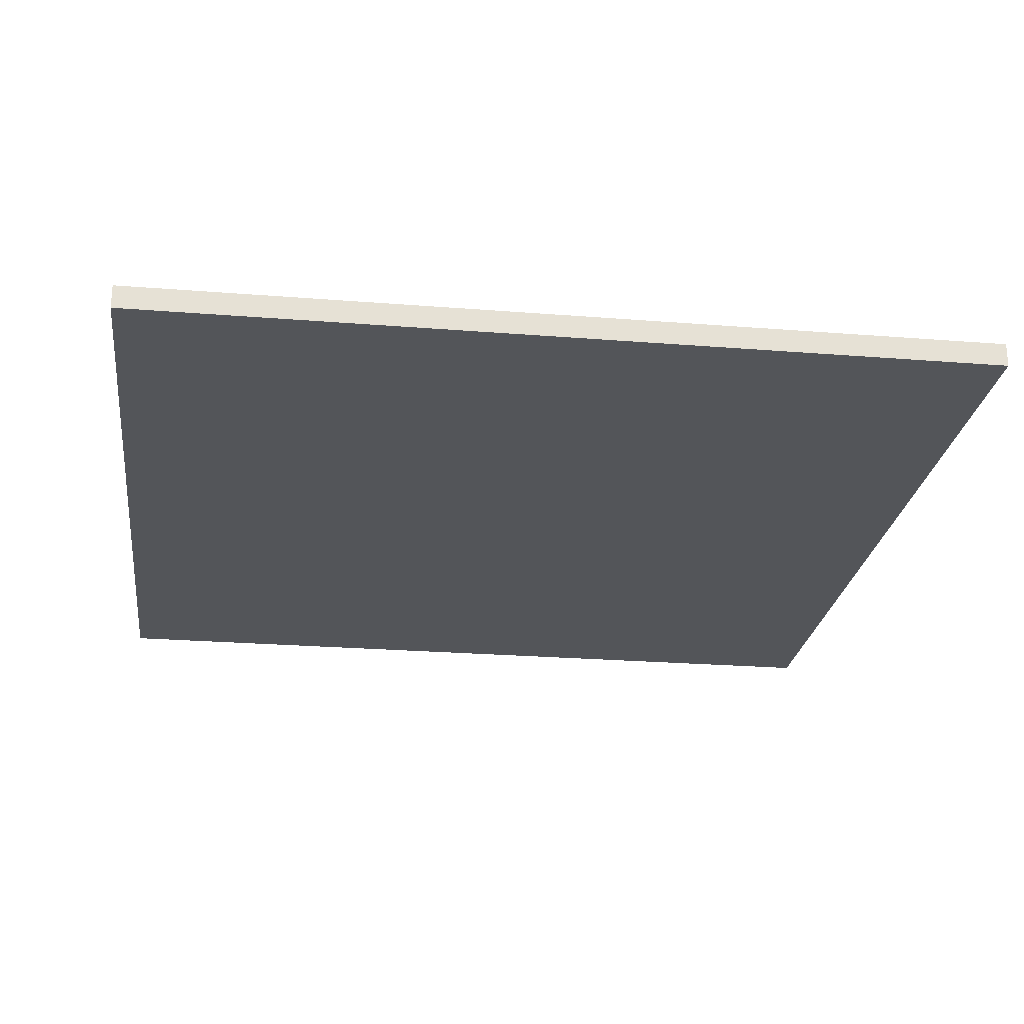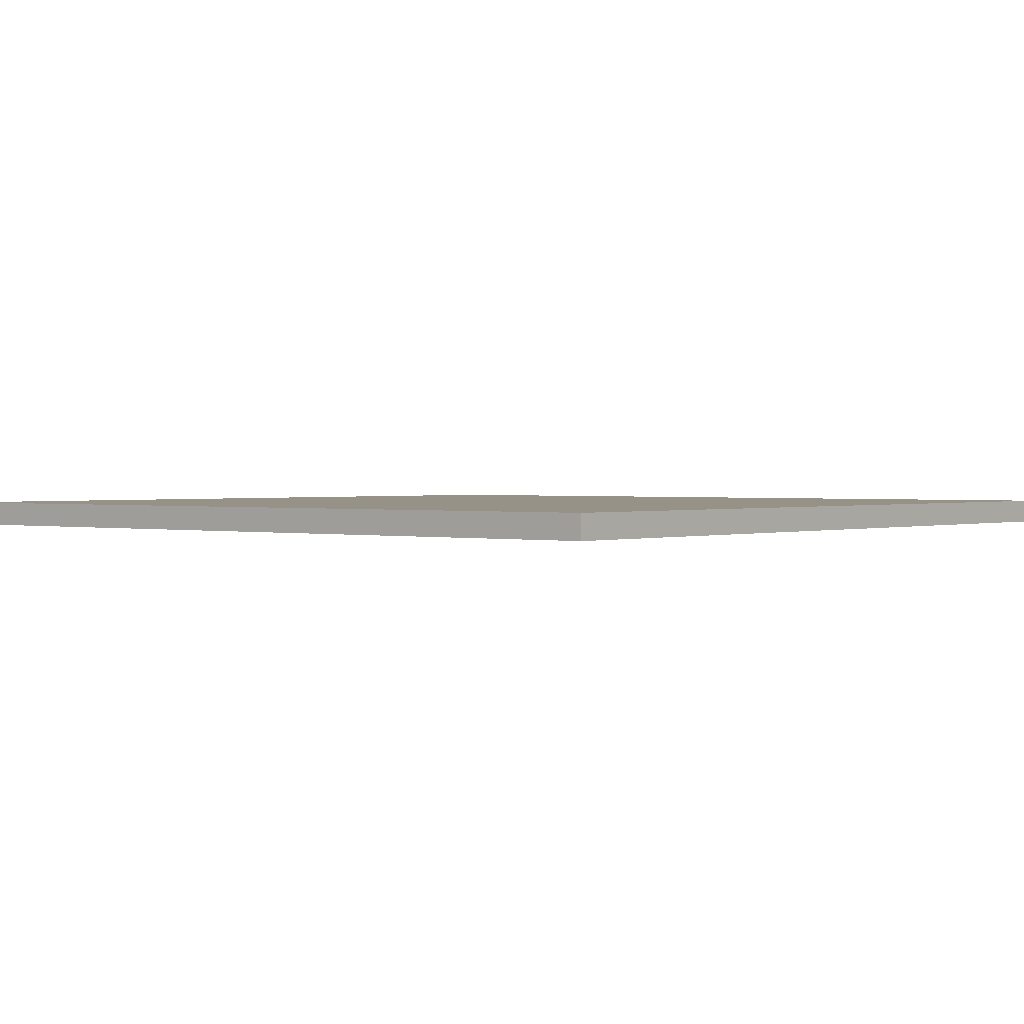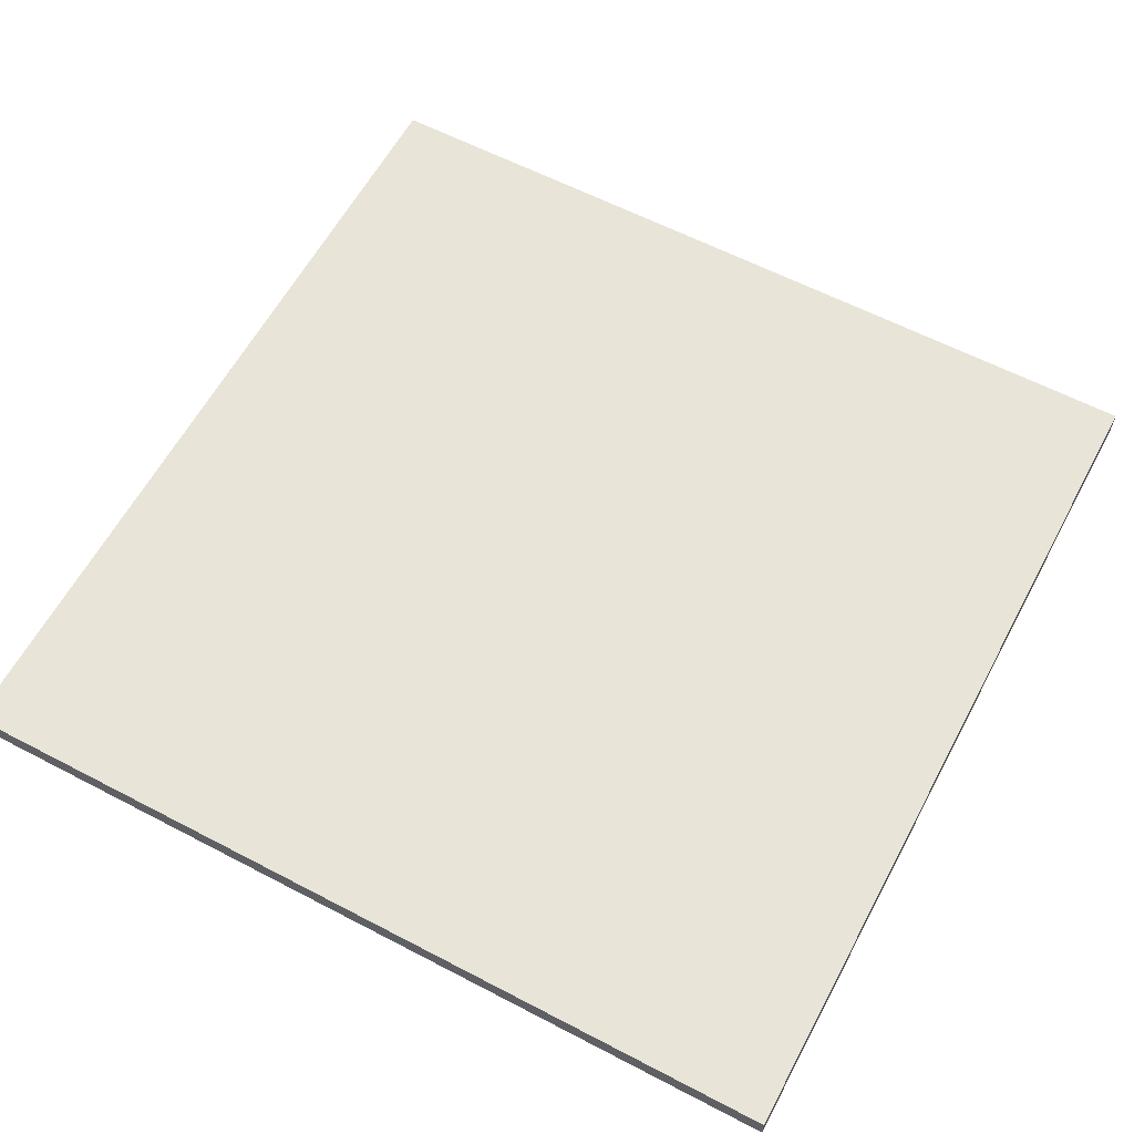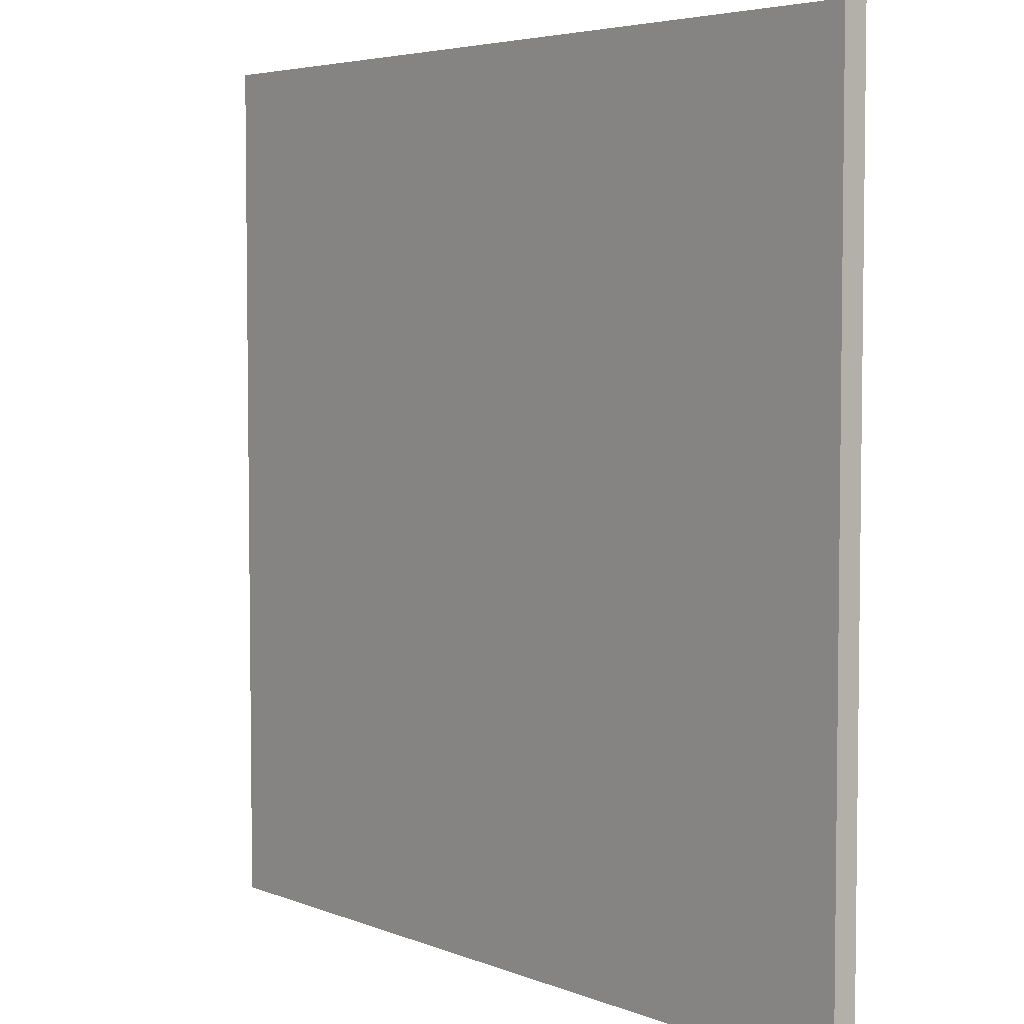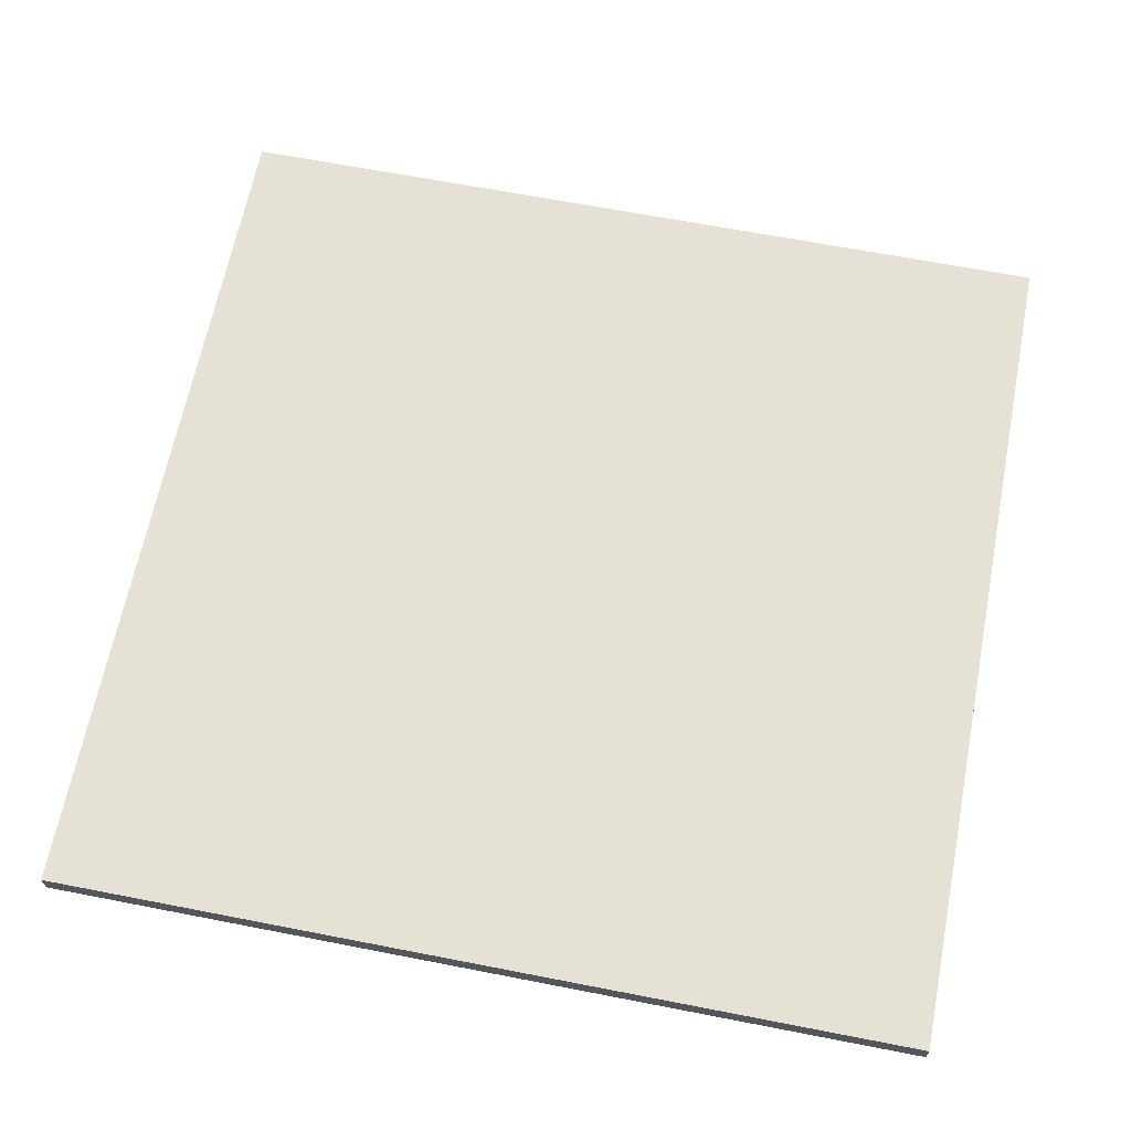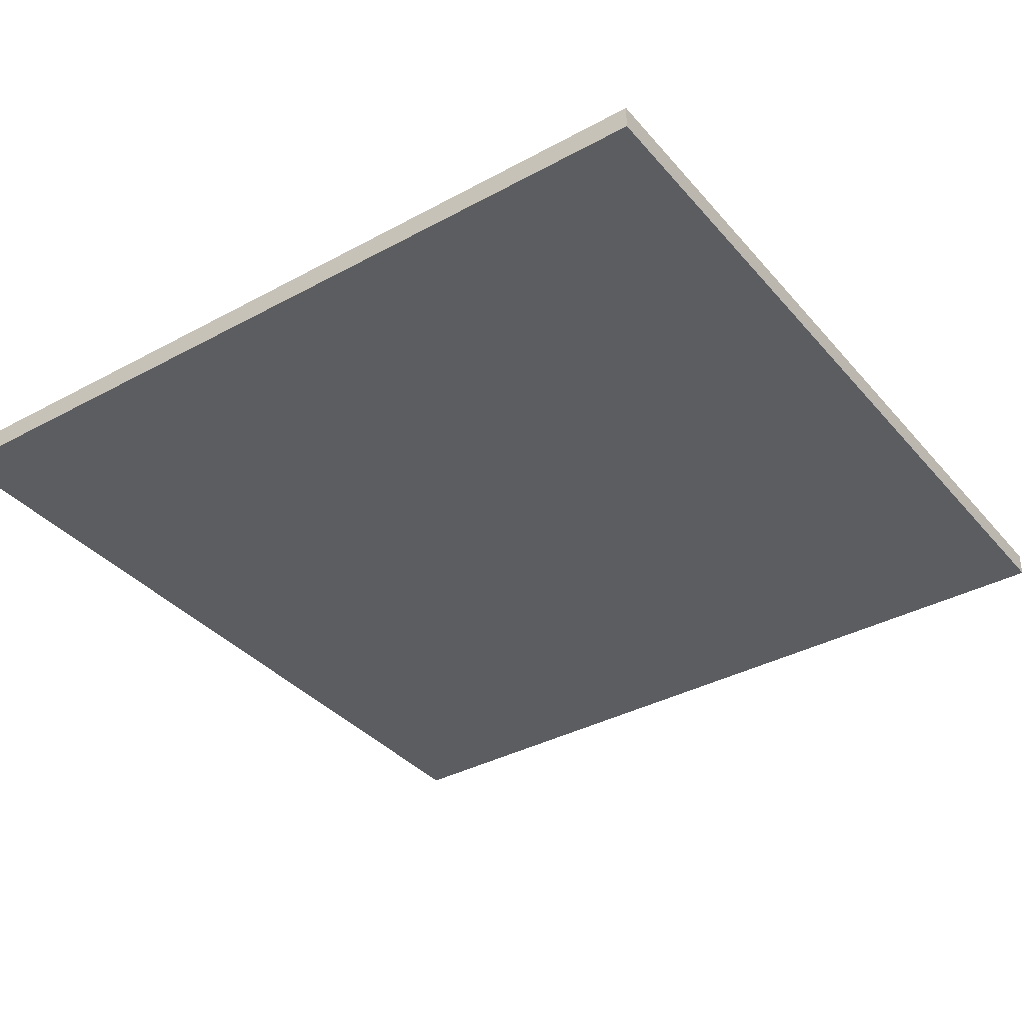
<metadata>
{"format":"obj","ext":"obj","renderer":"f3d","projection":"perspective","resolution":1024,"background":"white","views":[{"elev":-24.4,"azim":172.5,"up":"+Y"},{"elev":1.2,"azim":-50.5,"up":"+Y"},{"elev":60.6,"azim":-151.9,"up":"+Y"},{"elev":4.7,"azim":-128.7,"up":"+Z"},{"elev":65.1,"azim":101.1,"up":"+Y"},{"elev":-36.6,"azim":-54.8,"up":"+Y"}]}
</metadata>
<code>
o
v -1.8 6.2 -9.686e-08
v -1.8 6.2 -3.6
v -1.8 6.3 -9.686e-08
v -1.8 6.3 -3.6
v 1.8 6.2 -9.686e-08
v 1.8 6.2 -3.6
v 1.8 6.3 -9.686e-08
v 1.8 6.3 -3.6
v -1.8 6.2 -9.686e-08
v -1.8 6.3 -9.686e-08
v 1.8 6.2 -9.686e-08
v 1.8 6.3 -9.686e-08
v -1.8 6.2 -3.6
v -1.8 6.3 -3.6
v 1.8 6.2 -3.6
v 1.8 6.3 -3.6
v -1.8 6.2 -9.686e-08
v 1.8 6.2 -9.686e-08
v -1.8 6.2 -3.6
v 1.8 6.2 -3.6
v -1.8 6.3 -9.686e-08
v 1.8 6.3 -9.686e-08
v -1.8 6.3 -3.6
v 1.8 6.3 -3.6
f 3 2 1
f 4 2 3
f 5 6 7
f 7 6 8
f 11 10 9
f 12 10 11
f 13 14 15
f 15 14 16
f 19 18 17
f 20 18 19
f 21 22 23
f 23 22 24

</code>
